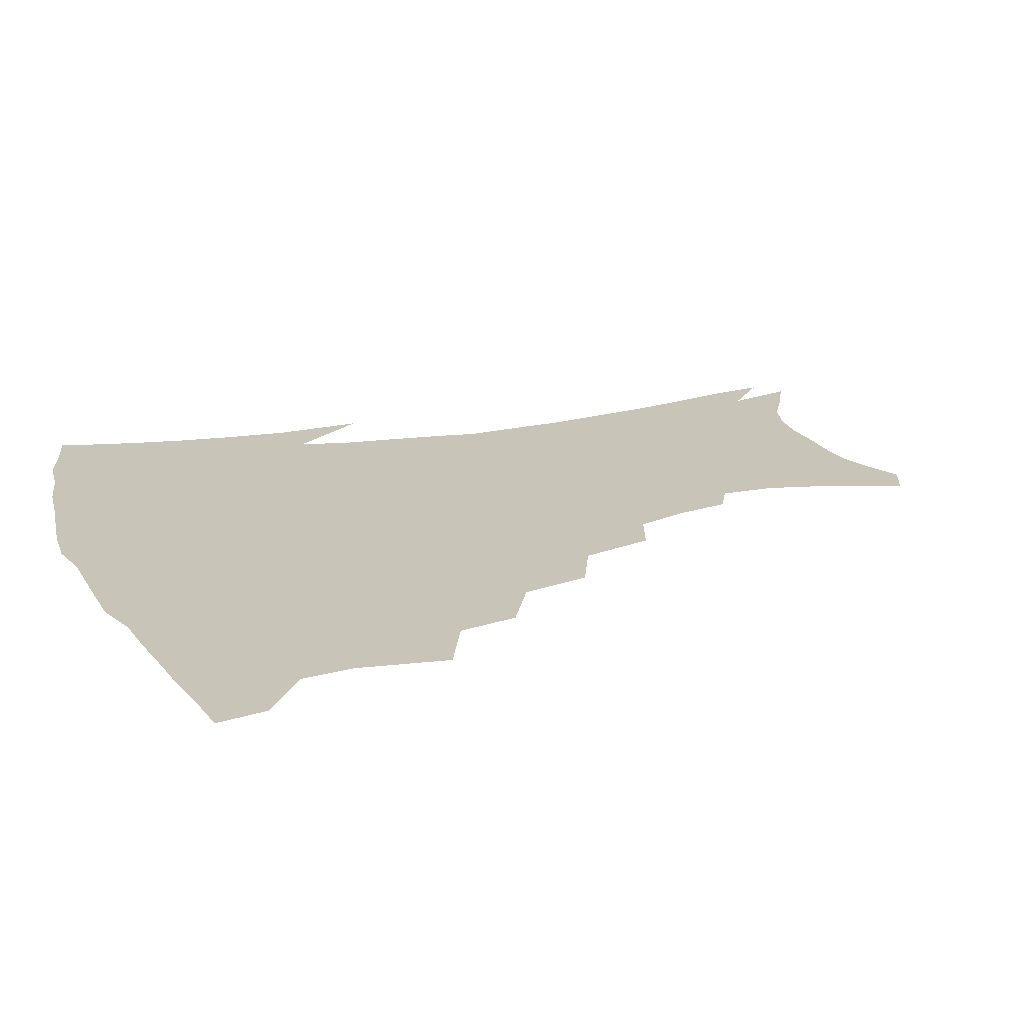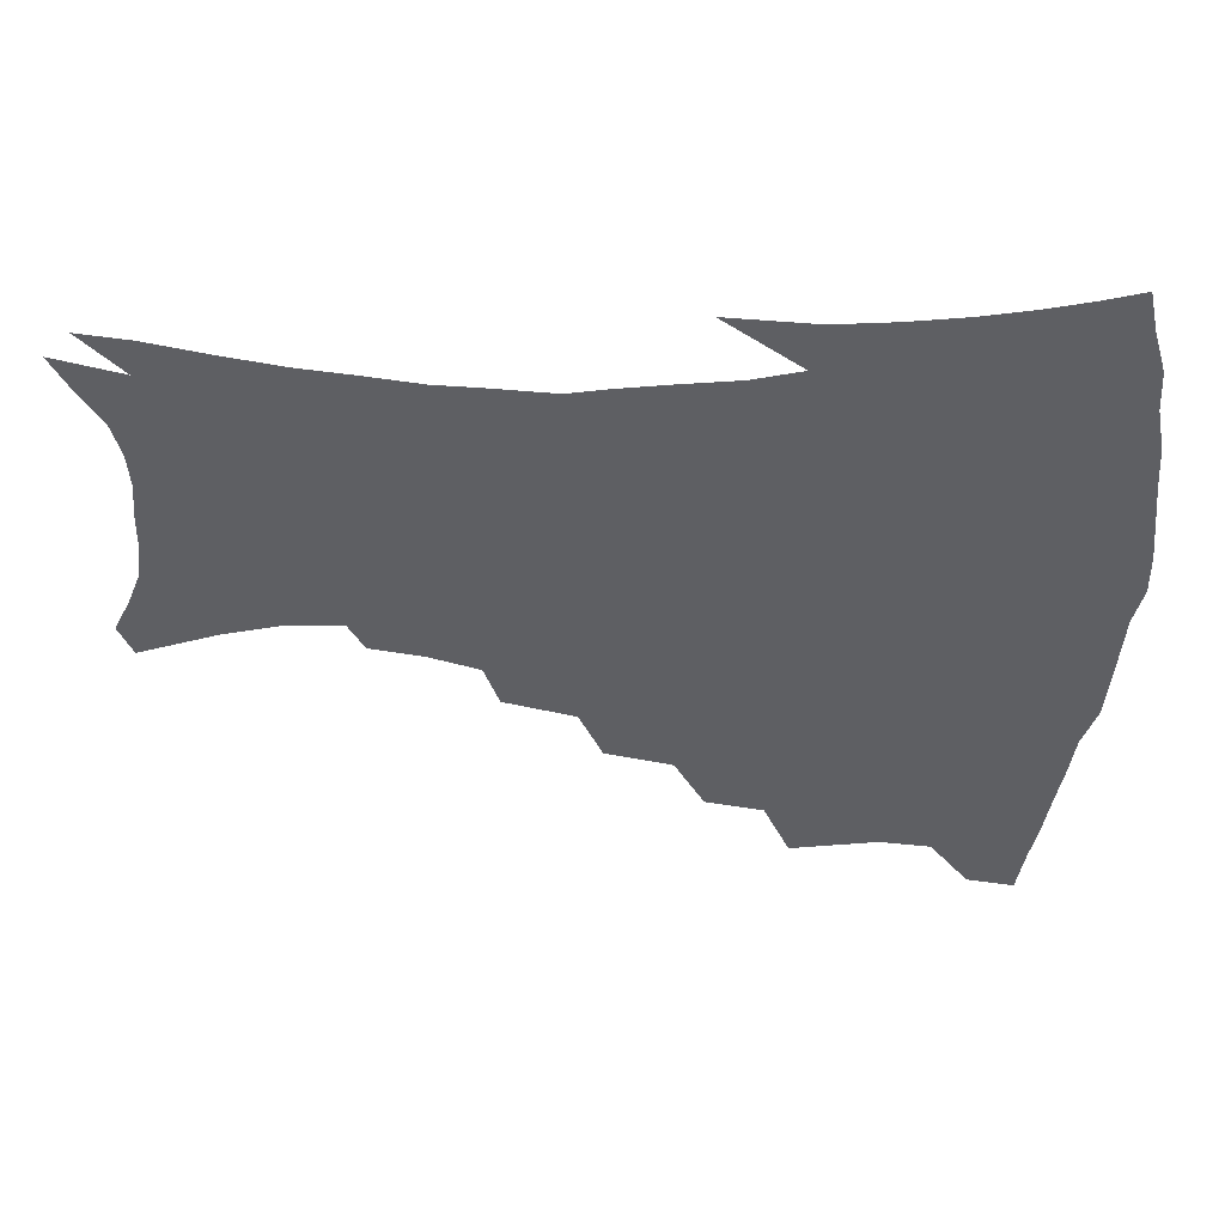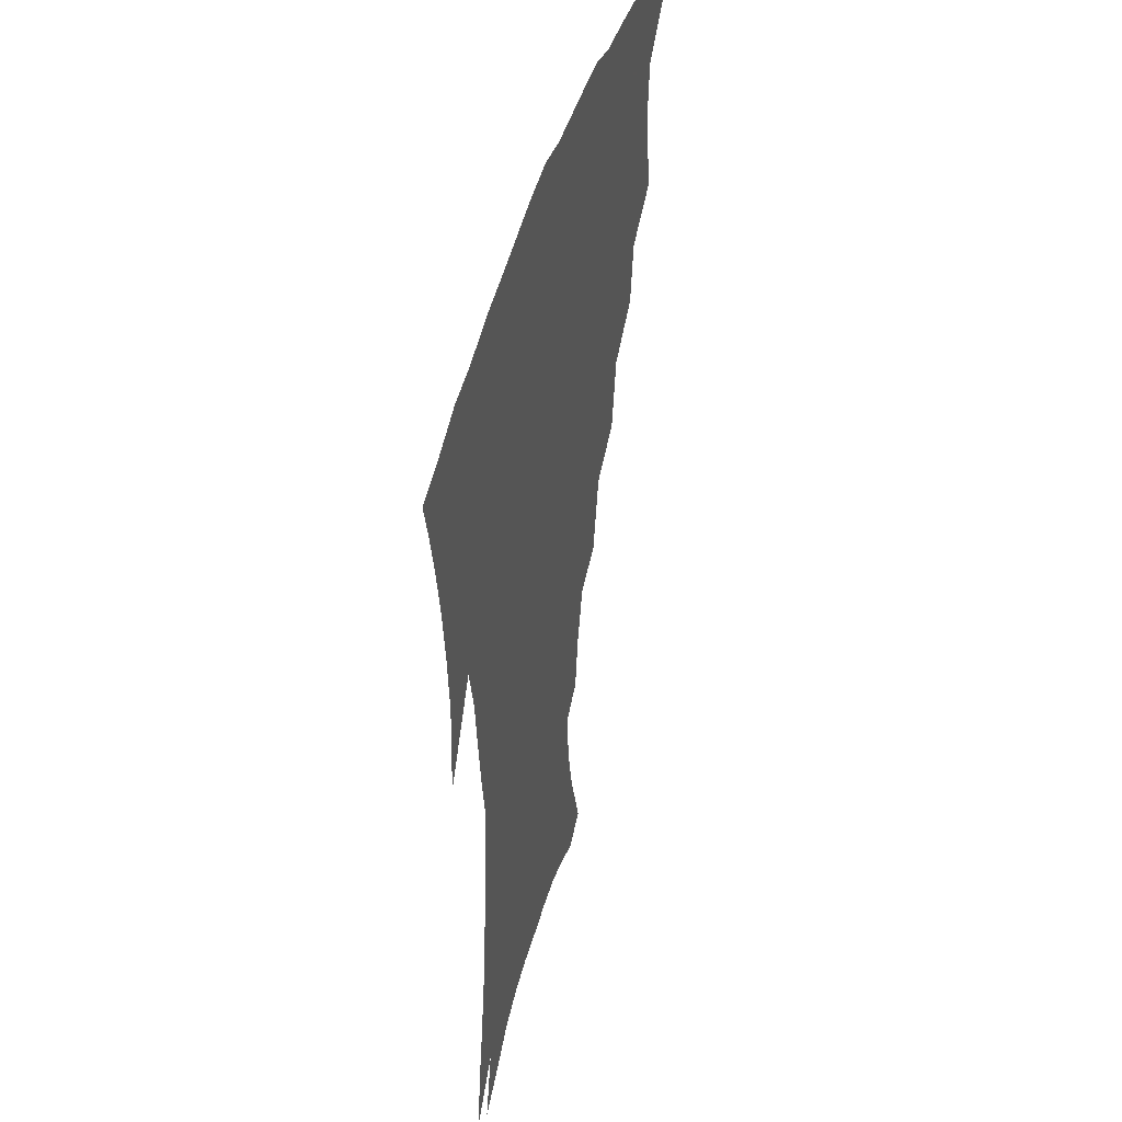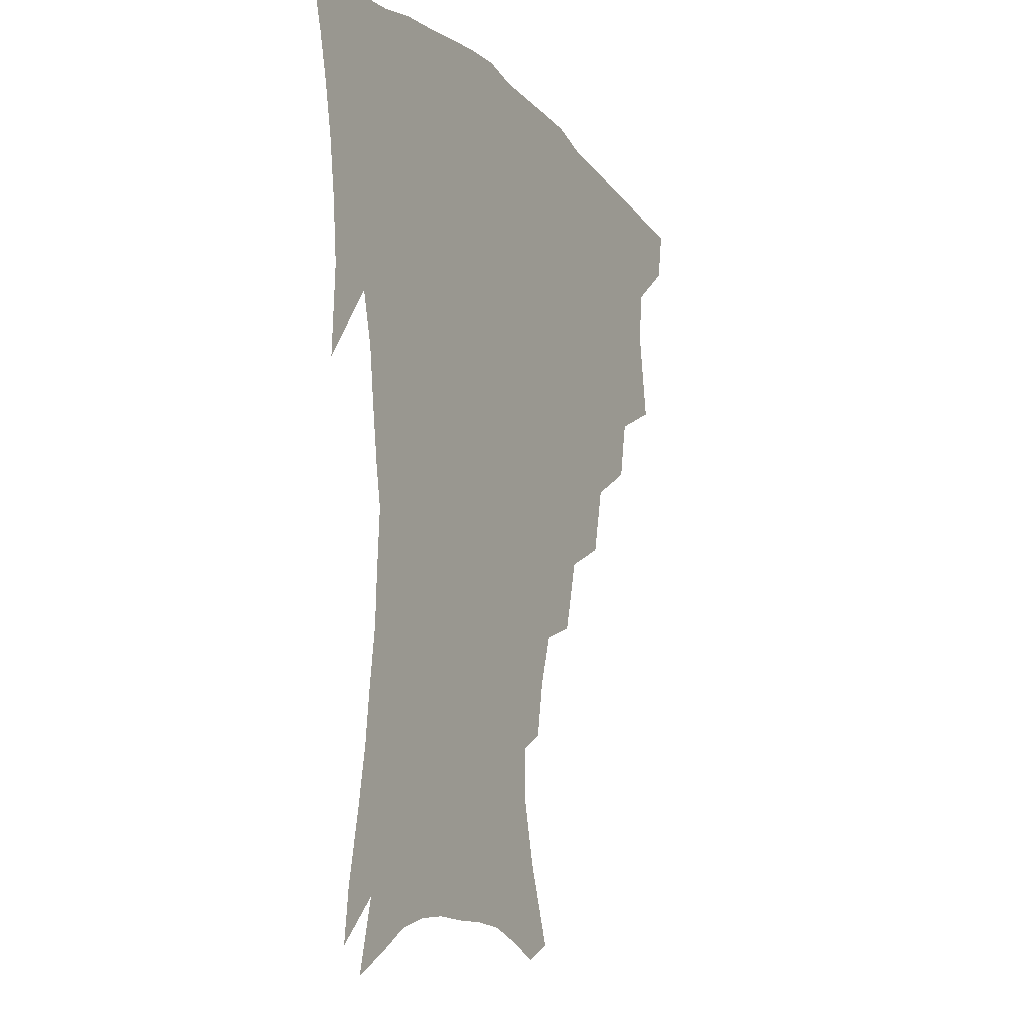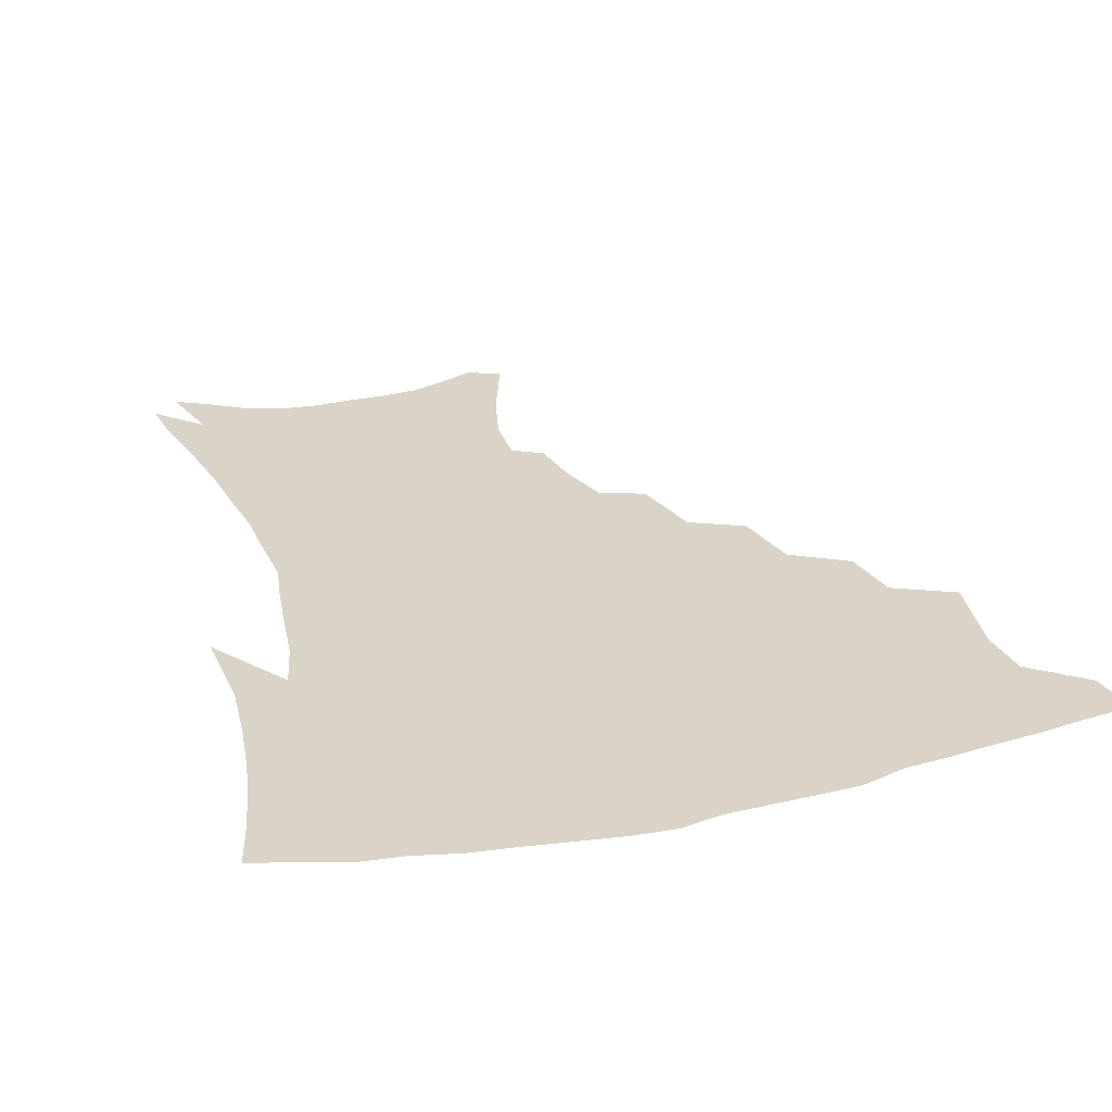
<metadata>
{"format":"obj","ext":"obj","renderer":"f3d","projection":"perspective","resolution":1024,"background":"white","views":[{"elev":20.1,"azim":-110.9,"up":"+Z"},{"elev":-41.6,"azim":87.6,"up":"+Z"},{"elev":42.8,"azim":104.3,"up":"+Y"},{"elev":-13.3,"azim":116.8,"up":"+Y"},{"elev":28.7,"azim":161.9,"up":"+Z"}]}
</metadata>
<code>
v 439.1 398.5 0
v 436.3 414.9 0
v 454 337.2 0
v 458.7 366.6 0
v 456.9 384.1 0
v 455.3 400.5 0
v 452.7 416.7 0
v 478 307.7 0
v 474.2 327.4 0
v 476.6 354.4 0
v 475.4 371.9 0
v 472.9 387.3 0
v 470.6 402.9 0
v 468.2 419 0
v 501.7 274.1 0
v 496.6 296.8 0
v 495.5 323 0
v 492.6 340 0
v 492.7 360 0
v 490.6 375.2 0
v 488.3 389.9 0
v 485.9 404.9 0
v 483.8 420.5 0
v 525.9 241.3 0
v 519.6 265.4 0
v 514.1 286.2 0
v 511.7 311 0
v 510.4 331.1 0
v 509.3 348.9 0
v 506.7 362.7 0
v 505 377.5 0
v 502.9 391.9 0
v 501 406.4 0
v 498.8 422.3 0
v 549.5 200.5 0
v 546.4 218.2 0
v 540.8 235.6 0
v 535 256.8 0
v 530.4 277.4 0
v 526.5 295.2 0
v 524.5 314.8 0
v 524.1 336 0
v 522.8 351.5 0
v 521 365.5 0
v 519.2 379.6 0
v 517.4 393.9 0
v 515.4 408.8 0
v 513.7 423.6 0
v 544.5 130.5 0
v 554 156.6 0
v 559.2 176.8 0
v 559.7 194.6 0
v 557.3 214.1 0
v 553.5 229 0
v 549.1 247.4 0
v 544.9 264.8 0
v 542 287 0
v 539.8 305.3 0
v 538.7 323.5 0
v 537.3 338.9 0
v 536.2 353.6 0
v 535.1 367.7 0
v 533.1 381.3 0
v 531.9 395.4 0
v 530.1 410.3 0
v 528.6 427.8 0
v 555.6 125.4 0
v 560.9 145.1 0
v 567.5 169.5 0
v 568.1 183.9 0
v 567.7 204.2 0
v 565.2 222.9 0
v 561.9 240.4 0
v 558.4 255.2 0
v 555.4 273.5 0
v 553.5 293.3 0
v 552.1 310.4 0
v 551.5 327.5 0
v 550 340.3 0
v 549.7 355.6 0
v 549 369.4 0
v 548 382.7 0
v 546.7 396.4 0
v 544.6 412 0
v 542.9 428.3 0
v 567.2 130.5 0
v 573.7 154 0
v 577.5 176.6 0
v 577.2 193.3 0
v 575.8 211.1 0
v 573.6 231.3 0
v 570.9 245.3 0
v 568.4 263 0
v 566.6 281.5 0
v 564.8 296.8 0
v 564 313.5 0
v 563.8 330.1 0
v 562.9 342.6 0
v 562.9 357.2 0
v 562.4 370.4 0
v 561.7 383.5 0
v 560.9 396.9 0
v 559.4 411.5 0
v 557.2 428.6 0
v 579.4 134.7 0
v 585 160.5 0
v 586 177.6 0
v 585.7 197.1 0
v 584.2 212.8 0
v 582.1 233.3 0
v 580.2 248.7 0
v 578.3 265.1 0
v 577.1 284.7 0
v 576.4 301.8 0
v 575.9 316.8 0
v 575.7 330.7 0
v 575.7 344.5 0
v 576.1 358.7 0
v 575.4 371 0
v 575.2 384.1 0
v 574.7 397.5 0
v 573.2 412.5 0
v 571.3 429 0
v 591.8 135.8 0
v 594.8 161.7 0
v 595.2 181.7 0
v 594.3 199.5 0
v 592.8 220.5 0
v 591.1 236.2 0
v 589.7 251.7 0
v 588.3 268.1 0
v 587.6 288.2 0
v 587.4 304.2 0
v 587.3 317.2 0
v 587.5 331.4 0
v 588.1 345.5 0
v 588.8 359 0
v 589.5 372 0
v 589.1 384.5 0
v 588.5 397.6 0
v 587 413.7 0
v 584.9 431.5 0
v 604.4 135.7 0
v 604.8 163.1 0
v 604.2 183.9 0
v 603.1 201.4 0
v 601.6 220.4 0
v 600 237.2 0
v 599.1 254.3 0
v 598.3 270.7 0
v 598 287.9 0
v 598.1 303.2 0
v 598.5 317.2 0
v 599.3 332.4 0
v 599.9 344.6 0
v 601.5 359.9 0
v 602 372 0
v 602.2 384.6 0
v 602 398.1 0
v 601.4 412.8 0
v 599.3 430.6 0
v 617.2 136.3 0
v 615.6 157.5 0
v 613.6 181.4 0
v 612 201.1 0
v 610.3 220.8 0
v 609.7 233.7 0
v 608.4 253.3 0
v 608.1 270.5 0
v 608.2 286.8 0
v 608.7 301.9 0
v 609.6 318.9 0
v 610.7 331.4 0
v 612.2 346.2 0
v 613.3 359.5 0
v 614.6 371.4 0
v 615.8 384 0
v 616.3 397 0
v 616 411.3 0
v 614.3 428.3 0
v 629.1 135 0
v 625.9 156 0
v 622.9 180.8 0
v 621 200.4 0
v 619.2 219.4 0
v 618.4 236.5 0
v 617.9 252.6 0
v 617.9 267.7 0
v 618.4 283.6 0
v 619.3 299.1 0
v 620.4 315.2 0
v 621.8 331.2 0
v 623.6 344.6 0
v 625.2 357.1 0
v 627.1 370.5 0
v 628.7 383.1 0
v 629.9 395.9 0
v 630.3 409.7 0
v 629.3 426.1 0
v 640.8 131.6 0
v 636.7 152.2 0
v 632.6 177.6 0
v 630.4 197.1 0
v 628.6 215.9 0
v 628.3 230.6 0
v 627.1 249.6 0
v 627.5 264.8 0
v 628.5 279 0
v 629.5 296 0
v 630.9 313.1 0
v 633.1 326.4 0
v 634.8 343.4 0
v 636.9 355.5 0
v 639.2 369.2 0
v 641.4 381.8 0
v 643.7 394.2 0
v 644.6 407.4 0
v 643.8 424.3 0
v 653.9 123.4 0
v 647.6 148.2 0
v 644.3 168.8 0
v 640.6 191.3 0
v 638 211.4 0
v 637.1 227.9 0
v 637 243.2 0
v 637 259.6 0
v 638 274.9 0
v 639.3 292.1 0
v 641.3 308.1 0
v 643.7 323.7 0
v 645.9 339.4 0
v 648.4 354.2 0
v 651.1 366.7 0
v 653.5 379.3 0
v 656.1 392.5 0
v 658.2 405.1 0
v 658.9 420.7 0
v 666.1 116.8 0
v 660.2 139.7 0
v 656 160.9 0
v 652.9 180.5 0
v 649.5 201.3 0
v 648 218.6 0
v 647 235.4 0
v 646.8 252.3 0
v 647.1 269.6 0
v 649.6 283.4 0
v 651.8 300.2 0
v 654.2 318 0
v 656.6 335.7 0
v 659.8 349 0
v 662.8 365 0
v 665.9 377.9 0
v 668.7 390.3 0
v 671.2 403.2 0
v 672.9 419.1 0
v 675.1 124.9 0
v 672.9 142.2 0
v 668.4 163.5 0
v 664.8 183.6 0
v 662.7 200.8 0
v 660.1 220.1 0
v 659.4 236.4 0
v 658.1 256.8 0
v 660.5 270 0
v 662.9 286.8 0
v 665.3 306.5 0
v 669.5 322.9 0
v 670.7 345.5 0
v 674.1 360.1 0
v 677.9 373.5 0
v 681.2 387.3 0
v 684.4 400.2 0
v 687.7 414 0
v 687.9 296.5 0
v 686.4 326.1 0
v 688.3 346.5 0
v 690.8 365.2 0
v 694.1 382 0
v 697.6 396.6 0
v 701.6 410.4 0
f 5 6 1
f 1 6 2
f 6 7 2
f 9 10 3
f 3 10 4
f 10 11 4
f 4 11 5
f 11 12 5
f 5 12 6
f 12 13 6
f 6 13 7
f 13 14 7
f 16 17 8
f 8 17 9
f 17 18 9
f 9 18 10
f 18 19 10
f 10 19 11
f 19 20 11
f 11 20 12
f 20 21 12
f 12 21 13
f 21 22 13
f 13 22 14
f 22 23 14
f 25 26 15
f 15 26 16
f 26 27 16
f 16 27 17
f 27 28 17
f 17 28 18
f 28 29 18
f 18 29 19
f 29 30 19
f 19 30 20
f 30 31 20
f 20 31 21
f 31 32 21
f 21 32 22
f 32 33 22
f 22 33 23
f 33 34 23
f 37 38 24
f 24 38 25
f 38 39 25
f 25 39 26
f 39 40 26
f 26 40 27
f 40 41 27
f 27 41 28
f 41 42 28
f 28 42 29
f 42 43 29
f 29 43 30
f 43 44 30
f 30 44 31
f 44 45 31
f 31 45 32
f 45 46 32
f 32 46 33
f 46 47 33
f 33 47 34
f 47 48 34
f 52 53 35
f 35 53 36
f 53 54 36
f 36 54 37
f 54 55 37
f 37 55 38
f 55 56 38
f 38 56 39
f 56 57 39
f 39 57 40
f 57 58 40
f 40 58 41
f 58 59 41
f 41 59 42
f 59 60 42
f 42 60 43
f 60 61 43
f 43 61 44
f 61 62 44
f 44 62 45
f 62 63 45
f 45 63 46
f 63 64 46
f 46 64 47
f 64 65 47
f 47 65 48
f 65 66 48
f 67 68 49
f 49 68 50
f 68 69 50
f 50 69 51
f 69 70 51
f 51 70 52
f 70 71 52
f 52 71 53
f 71 72 53
f 53 72 54
f 72 73 54
f 54 73 55
f 73 74 55
f 55 74 56
f 74 75 56
f 56 75 57
f 75 76 57
f 57 76 58
f 76 77 58
f 58 77 59
f 77 78 59
f 59 78 60
f 78 79 60
f 60 79 61
f 79 80 61
f 61 80 62
f 80 81 62
f 62 81 63
f 81 82 63
f 63 82 64
f 82 83 64
f 64 83 65
f 83 84 65
f 65 84 66
f 84 85 66
f 67 86 68
f 86 87 68
f 68 87 69
f 87 88 69
f 69 88 70
f 88 89 70
f 70 89 71
f 89 90 71
f 71 90 72
f 90 91 72
f 72 91 73
f 91 92 73
f 73 92 74
f 92 93 74
f 74 93 75
f 93 94 75
f 75 94 76
f 94 95 76
f 76 95 77
f 95 96 77
f 77 96 78
f 96 97 78
f 78 97 79
f 97 98 79
f 79 98 80
f 98 99 80
f 80 99 81
f 99 100 81
f 81 100 82
f 100 101 82
f 82 101 83
f 101 102 83
f 83 102 84
f 102 103 84
f 84 103 85
f 103 104 85
f 86 105 87
f 105 106 87
f 87 106 88
f 106 107 88
f 88 107 89
f 107 108 89
f 89 108 90
f 108 109 90
f 90 109 91
f 109 110 91
f 91 110 92
f 110 111 92
f 92 111 93
f 111 112 93
f 93 112 94
f 112 113 94
f 94 113 95
f 113 114 95
f 95 114 96
f 114 115 96
f 96 115 97
f 115 116 97
f 97 116 98
f 116 117 98
f 98 117 99
f 117 118 99
f 99 118 100
f 118 119 100
f 100 119 101
f 119 120 101
f 101 120 102
f 120 121 102
f 102 121 103
f 121 122 103
f 103 122 104
f 122 123 104
f 105 124 106
f 124 125 106
f 106 125 107
f 125 126 107
f 107 126 108
f 126 127 108
f 108 127 109
f 127 128 109
f 109 128 110
f 128 129 110
f 110 129 111
f 129 130 111
f 111 130 112
f 130 131 112
f 112 131 113
f 131 132 113
f 113 132 114
f 132 133 114
f 114 133 115
f 133 134 115
f 115 134 116
f 134 135 116
f 116 135 117
f 135 136 117
f 117 136 118
f 136 137 118
f 118 137 119
f 137 138 119
f 119 138 120
f 138 139 120
f 120 139 121
f 139 140 121
f 121 140 122
f 140 141 122
f 122 141 123
f 141 142 123
f 124 143 125
f 143 144 125
f 125 144 126
f 144 145 126
f 126 145 127
f 145 146 127
f 127 146 128
f 146 147 128
f 128 147 129
f 147 148 129
f 129 148 130
f 148 149 130
f 130 149 131
f 149 150 131
f 131 150 132
f 150 151 132
f 132 151 133
f 151 152 133
f 133 152 134
f 152 153 134
f 134 153 135
f 153 154 135
f 135 154 136
f 154 155 136
f 136 155 137
f 155 156 137
f 137 156 138
f 156 157 138
f 138 157 139
f 157 158 139
f 139 158 140
f 158 159 140
f 140 159 141
f 159 160 141
f 141 160 142
f 160 161 142
f 143 162 144
f 162 163 144
f 144 163 145
f 163 164 145
f 145 164 146
f 164 165 146
f 146 165 147
f 165 166 147
f 147 166 148
f 166 167 148
f 148 167 149
f 167 168 149
f 149 168 150
f 168 169 150
f 150 169 151
f 169 170 151
f 151 170 152
f 170 171 152
f 152 171 153
f 171 172 153
f 153 172 154
f 172 173 154
f 154 173 155
f 173 174 155
f 155 174 156
f 174 175 156
f 156 175 157
f 175 176 157
f 157 176 158
f 176 177 158
f 158 177 159
f 177 178 159
f 159 178 160
f 178 179 160
f 160 179 161
f 179 180 161
f 162 181 163
f 181 182 163
f 163 182 164
f 182 183 164
f 164 183 165
f 183 184 165
f 165 184 166
f 184 185 166
f 166 185 167
f 185 186 167
f 167 186 168
f 186 187 168
f 168 187 169
f 187 188 169
f 169 188 170
f 188 189 170
f 170 189 171
f 189 190 171
f 171 190 172
f 190 191 172
f 172 191 173
f 191 192 173
f 173 192 174
f 192 193 174
f 174 193 175
f 193 194 175
f 175 194 176
f 194 195 176
f 176 195 177
f 195 196 177
f 177 196 178
f 196 197 178
f 178 197 179
f 197 198 179
f 179 198 180
f 198 199 180
f 181 200 182
f 200 201 182
f 182 201 183
f 201 202 183
f 183 202 184
f 202 203 184
f 184 203 185
f 203 204 185
f 185 204 186
f 204 205 186
f 186 205 187
f 205 206 187
f 187 206 188
f 206 207 188
f 188 207 189
f 207 208 189
f 189 208 190
f 208 209 190
f 190 209 191
f 209 210 191
f 191 210 192
f 210 211 192
f 192 211 193
f 211 212 193
f 193 212 194
f 212 213 194
f 194 213 195
f 213 214 195
f 195 214 196
f 214 215 196
f 196 215 197
f 215 216 197
f 197 216 198
f 216 217 198
f 198 217 199
f 217 218 199
f 200 219 201
f 219 220 201
f 201 220 202
f 220 221 202
f 202 221 203
f 221 222 203
f 203 222 204
f 222 223 204
f 204 223 205
f 223 224 205
f 205 224 206
f 224 225 206
f 206 225 207
f 225 226 207
f 207 226 208
f 226 227 208
f 208 227 209
f 227 228 209
f 209 228 210
f 228 229 210
f 210 229 211
f 229 230 211
f 211 230 212
f 230 231 212
f 212 231 213
f 231 232 213
f 213 232 214
f 232 233 214
f 214 233 215
f 233 234 215
f 215 234 216
f 234 235 216
f 216 235 217
f 235 236 217
f 217 236 218
f 236 237 218
f 219 238 220
f 238 239 220
f 220 239 221
f 239 240 221
f 221 240 222
f 240 241 222
f 222 241 223
f 241 242 223
f 223 242 224
f 242 243 224
f 224 243 225
f 243 244 225
f 225 244 226
f 244 245 226
f 226 245 227
f 245 246 227
f 227 246 228
f 246 247 228
f 228 247 229
f 247 248 229
f 229 248 230
f 248 249 230
f 230 249 231
f 249 250 231
f 231 250 232
f 250 251 232
f 232 251 233
f 251 252 233
f 233 252 234
f 252 253 234
f 234 253 235
f 253 254 235
f 235 254 236
f 254 255 236
f 236 255 237
f 255 256 237
f 239 257 240
f 257 258 240
f 240 258 241
f 258 259 241
f 241 259 242
f 259 260 242
f 242 260 243
f 260 261 243
f 243 261 244
f 261 262 244
f 244 262 245
f 262 263 245
f 245 263 246
f 263 264 246
f 246 264 247
f 264 265 247
f 247 265 248
f 265 266 248
f 248 266 249
f 266 267 249
f 249 267 250
f 267 268 250
f 250 268 251
f 268 269 251
f 251 269 252
f 269 270 252
f 252 270 253
f 270 271 253
f 253 271 254
f 271 272 254
f 254 272 255
f 272 273 255
f 255 273 256
f 273 274 256
f 268 275 269
f 275 276 269
f 269 276 270
f 276 277 270
f 270 277 271
f 277 278 271
f 271 278 272
f 278 279 272
f 272 279 273
f 279 280 273
f 273 280 274
f 280 281 274

</code>
